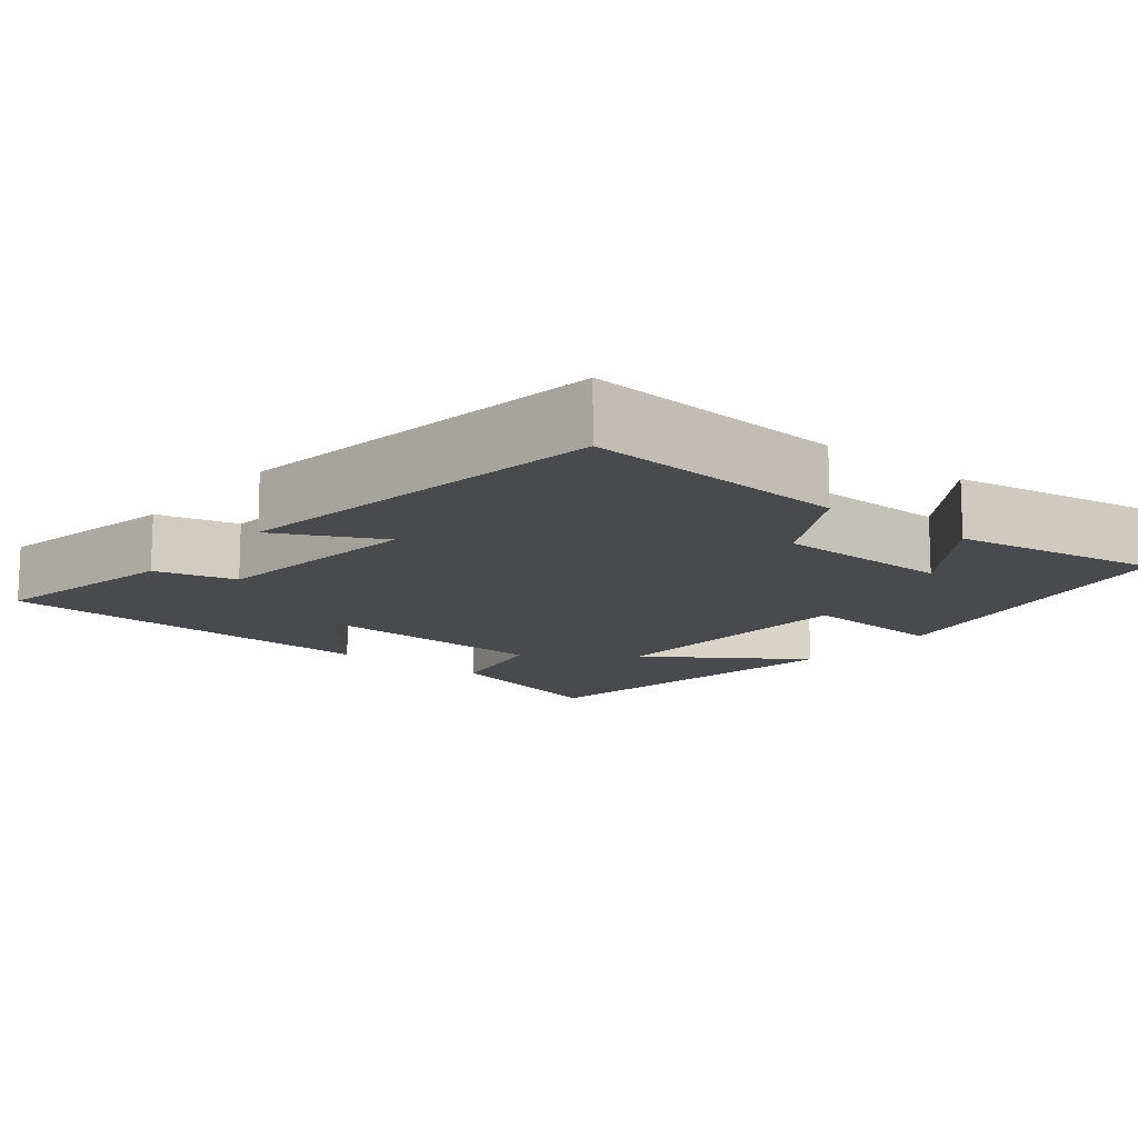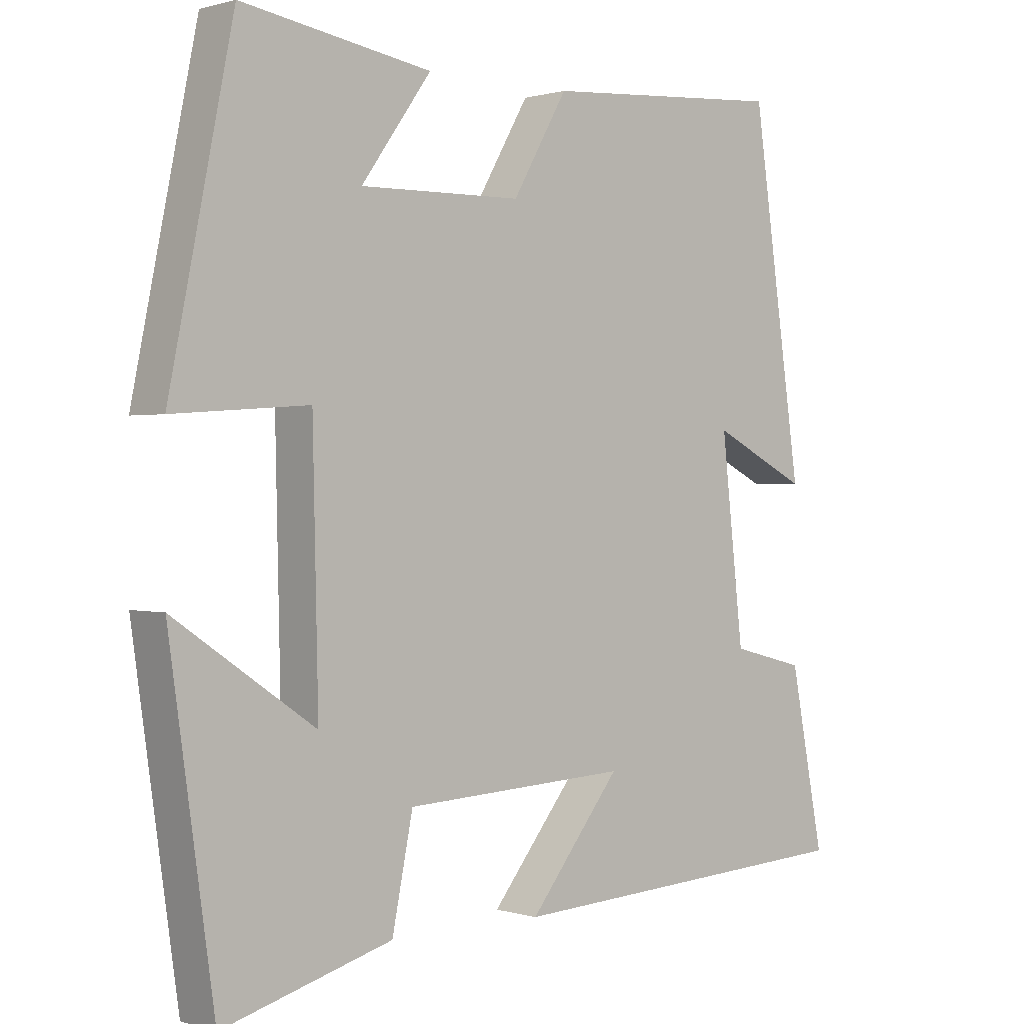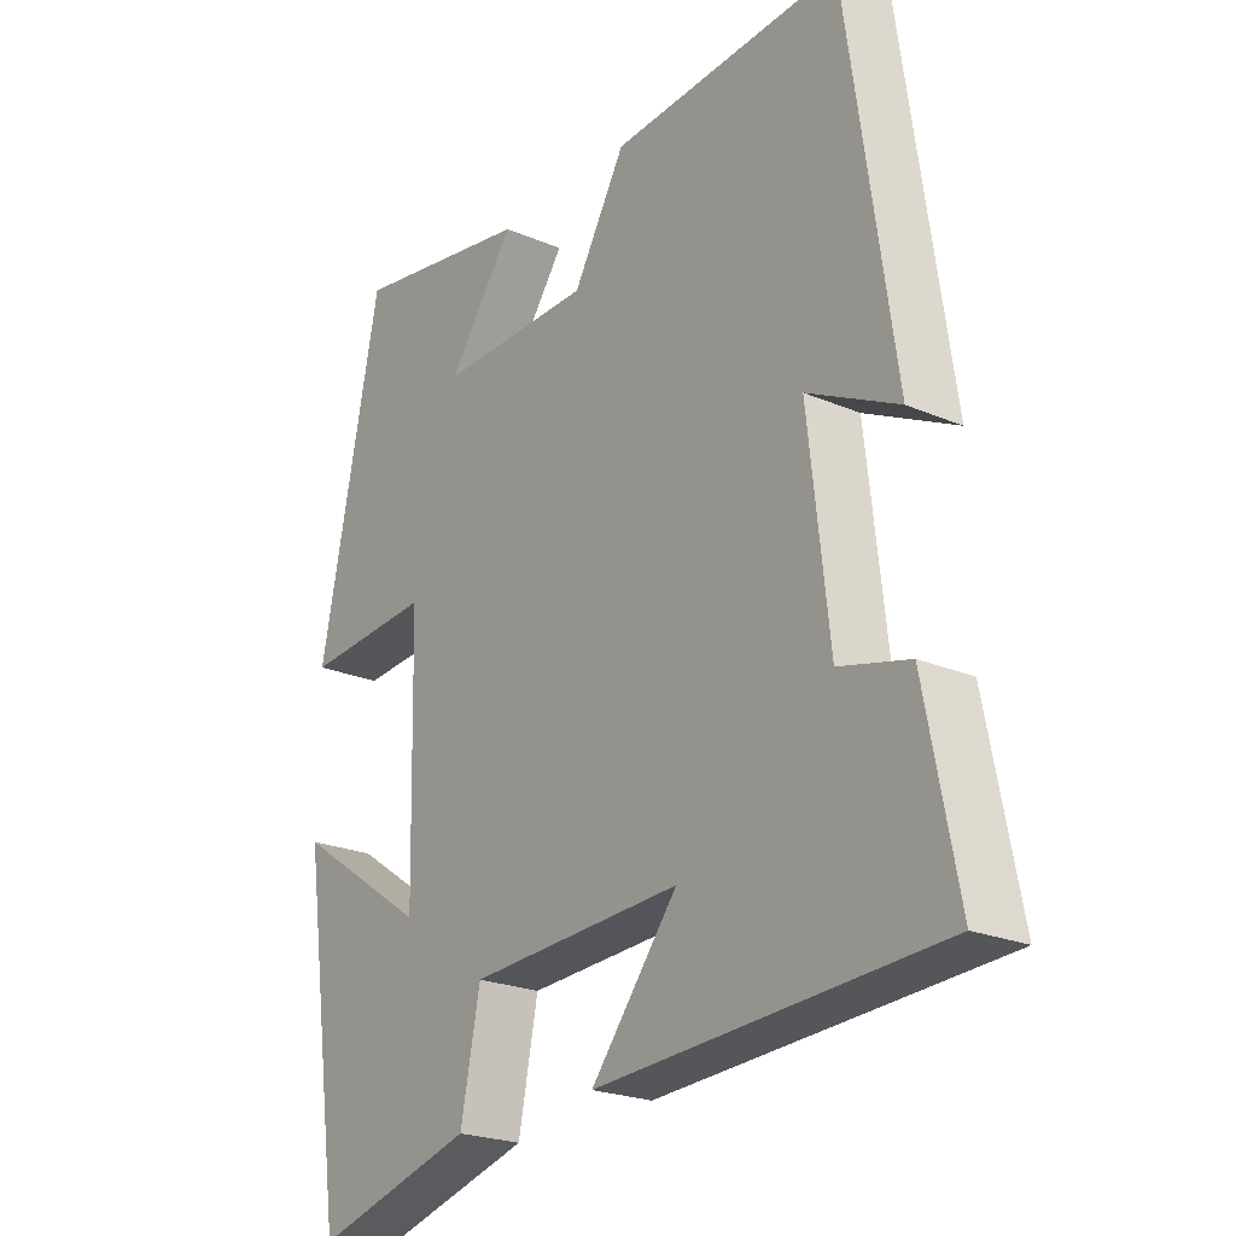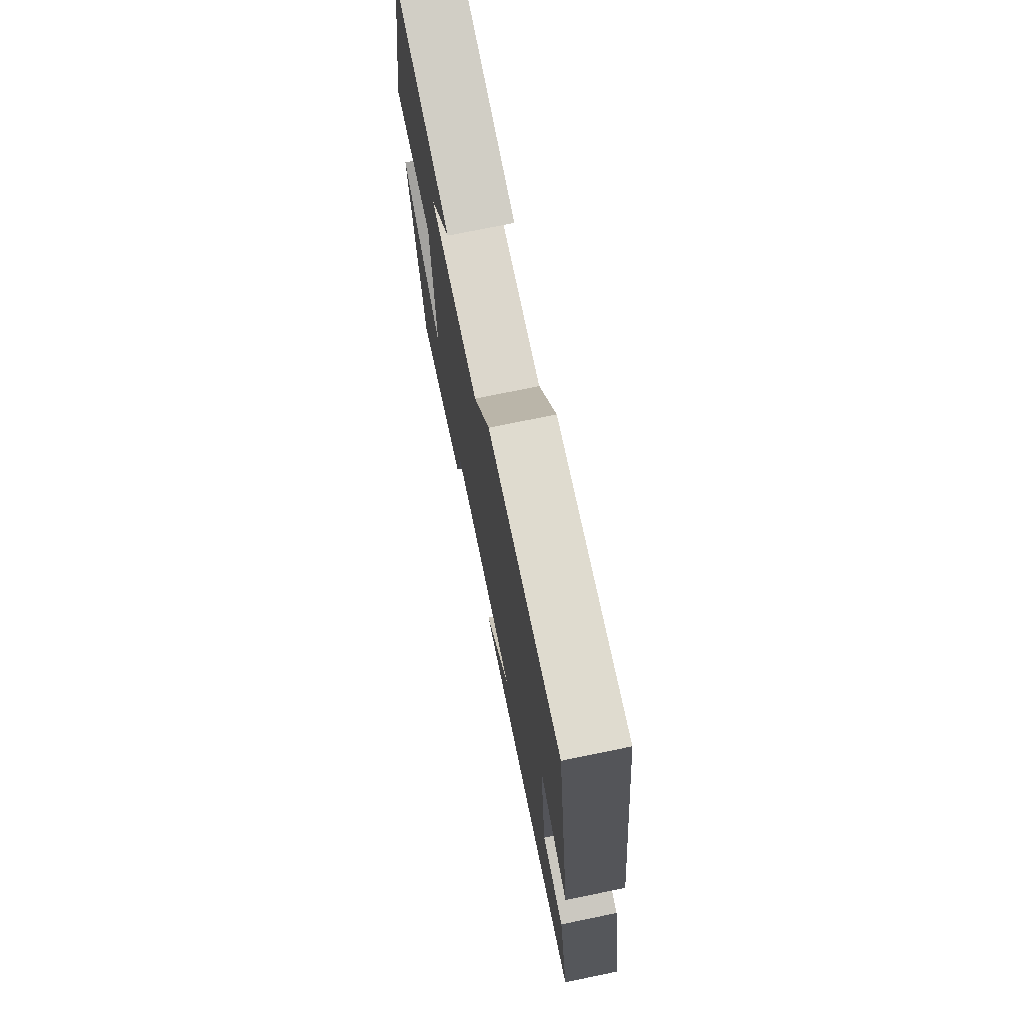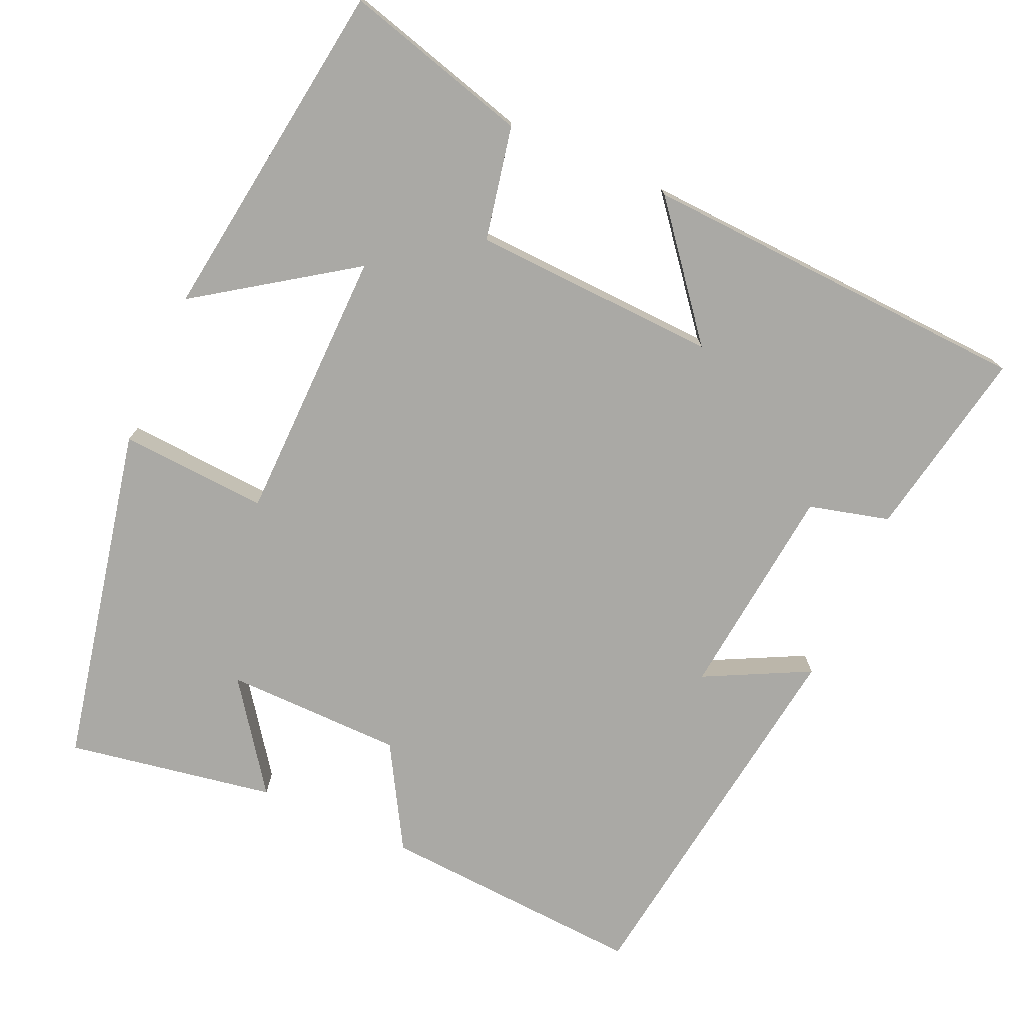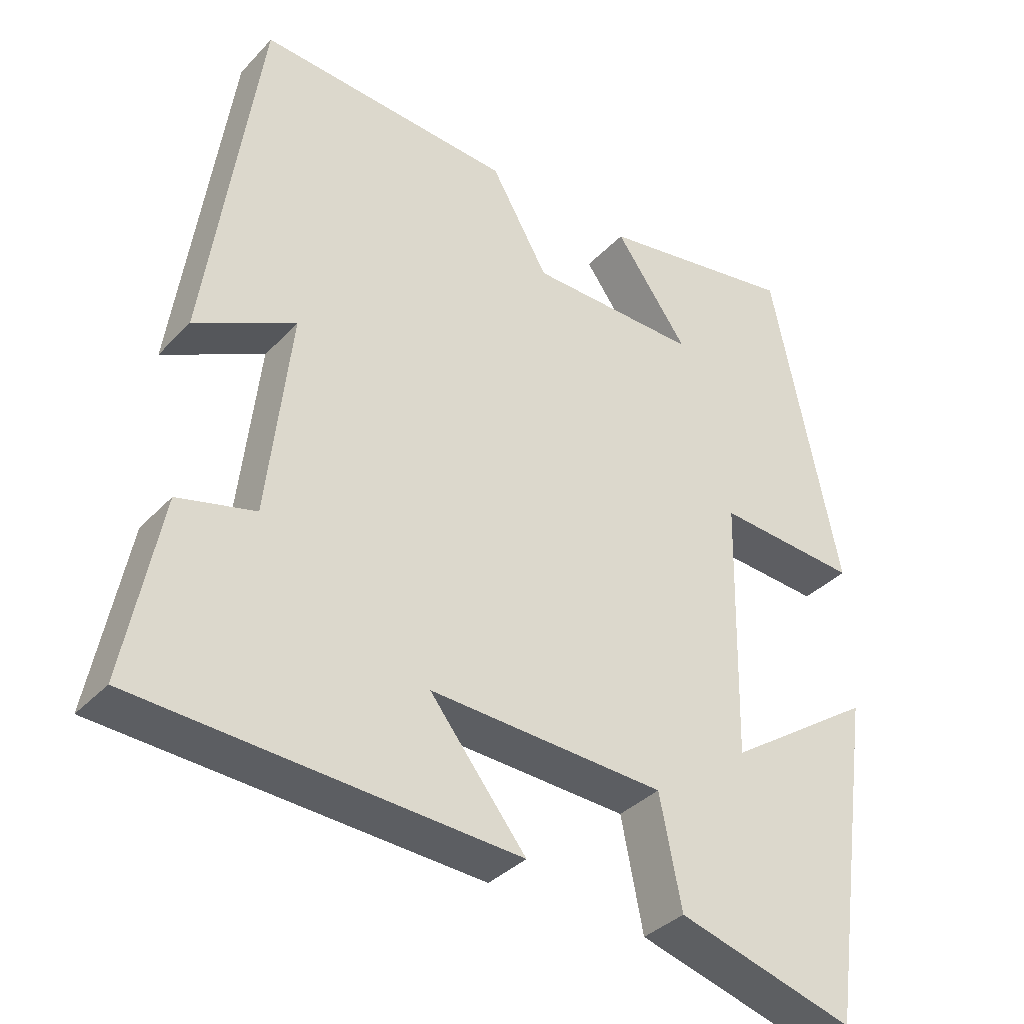
<metadata>
{"format":"obj","ext":"obj","renderer":"f3d","projection":"perspective","resolution":1024,"background":"white","views":[{"elev":-13.3,"azim":-39.0,"up":"+Y"},{"elev":0.6,"azim":138.1,"up":"+Z"},{"elev":-22.8,"azim":-126.3,"up":"+Z"},{"elev":73.9,"azim":-101.6,"up":"+Z"},{"elev":-75.4,"azim":156.3,"up":"+Y"},{"elev":-36.0,"azim":-36.8,"up":"+Z"}]}
</metadata>
<code>
v -0.428 0.07 0.524
v -0.078 0.07 0.5
v 0.001 0.07 0.363
v 0.235 0.07 0.359
v 0.134 0.07 0.5
v 0.408 0.07 0.546
v 0.5 0.07 0.096
v 0.305 0.07 0.11
v 0.297 0.07 -0.252
v 0.5 0.07 -0.114
v 0.435 0.07 -0.569
v 0.191 0.07 -0.5
v 0.161 0.07 -0.35
v -0.163 0.07 -0.334
v -0.031 0.07 -0.5
v -0.549 0.07 -0.471
v -0.5 0.07 -0.219
v -0.394 0.07 -0.192
v -0.362 0.07 0.092
v -0.5 0.07 0.023
v -0.428 0 0.524
v -0.078 0 0.5
v 0.001 0 0.363
v 0.235 0 0.359
v 0.134 0 0.5
v 0.408 0 0.546
v 0.5 0 0.096
v 0.305 0 0.11
v 0.297 0 -0.252
v 0.5 0 -0.114
v 0.435 0 -0.569
v 0.191 0 -0.5
v 0.161 0 -0.35
v -0.163 0 -0.334
v -0.031 0 -0.5
v -0.549 0 -0.471
v -0.5 0 -0.219
v -0.394 0 -0.192
v -0.362 0 0.092
v -0.5 0 0.023
f 1 2 3
f 20 1 3
f 19 20 3
f 18 19 3 4
f 16 17 18
f 15 16 18
f 14 15 18
f 13 14 18 4
f 11 12 13
f 10 11 13
f 9 10 13
f 8 9 13 4
f 7 8 4
f 4 5 6 7
f 23 22 21
f 23 21 40
f 23 40 39
f 24 23 39 38
f 38 37 36
f 38 36 35
f 38 35 34
f 24 38 34 33
f 33 32 31
f 33 31 30
f 33 30 29
f 24 33 29 28
f 24 28 27
f 27 26 25 24
f 1 21 22 2
f 2 22 23 3
f 3 23 24 4
f 4 24 25 5
f 5 25 26 6
f 6 26 27 7
f 7 27 28 8
f 8 28 29 9
f 9 29 30 10
f 10 30 31 11
f 11 31 32 12
f 12 32 33 13
f 13 33 34 14
f 14 34 35 15
f 15 35 36 16
f 16 36 37 17
f 17 37 38 18
f 18 38 39 19
f 19 39 40 20
f 20 40 21 1

</code>
